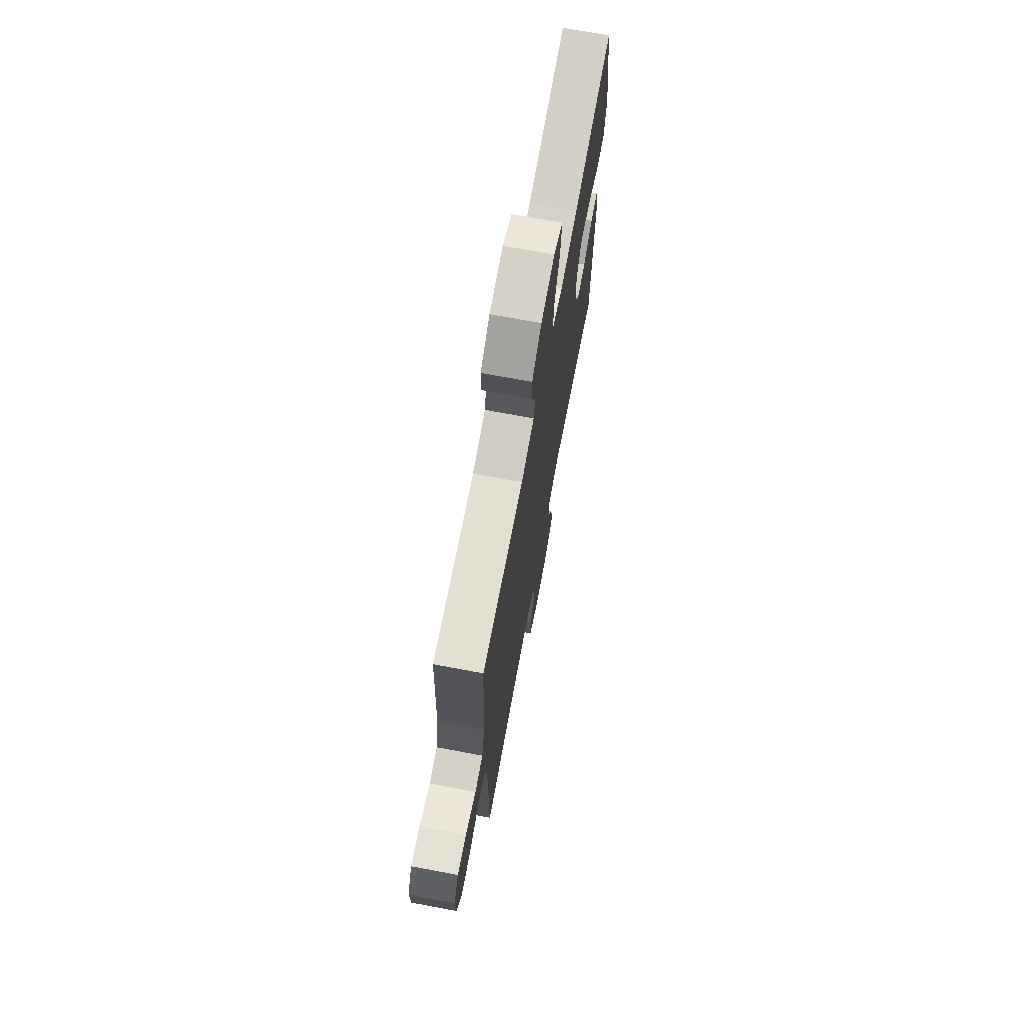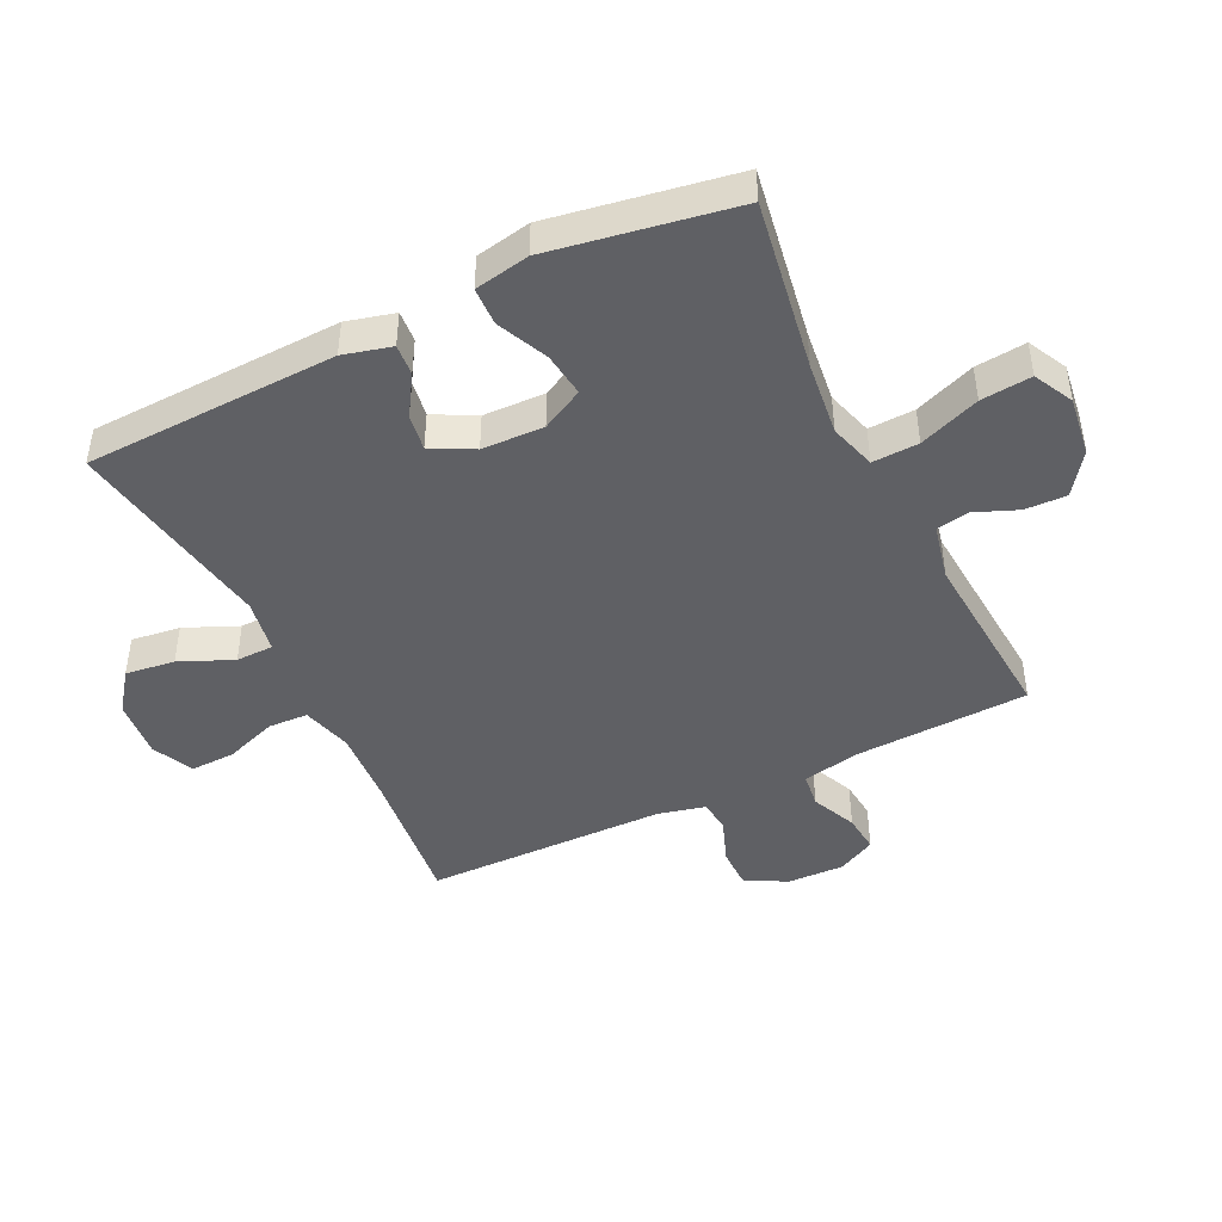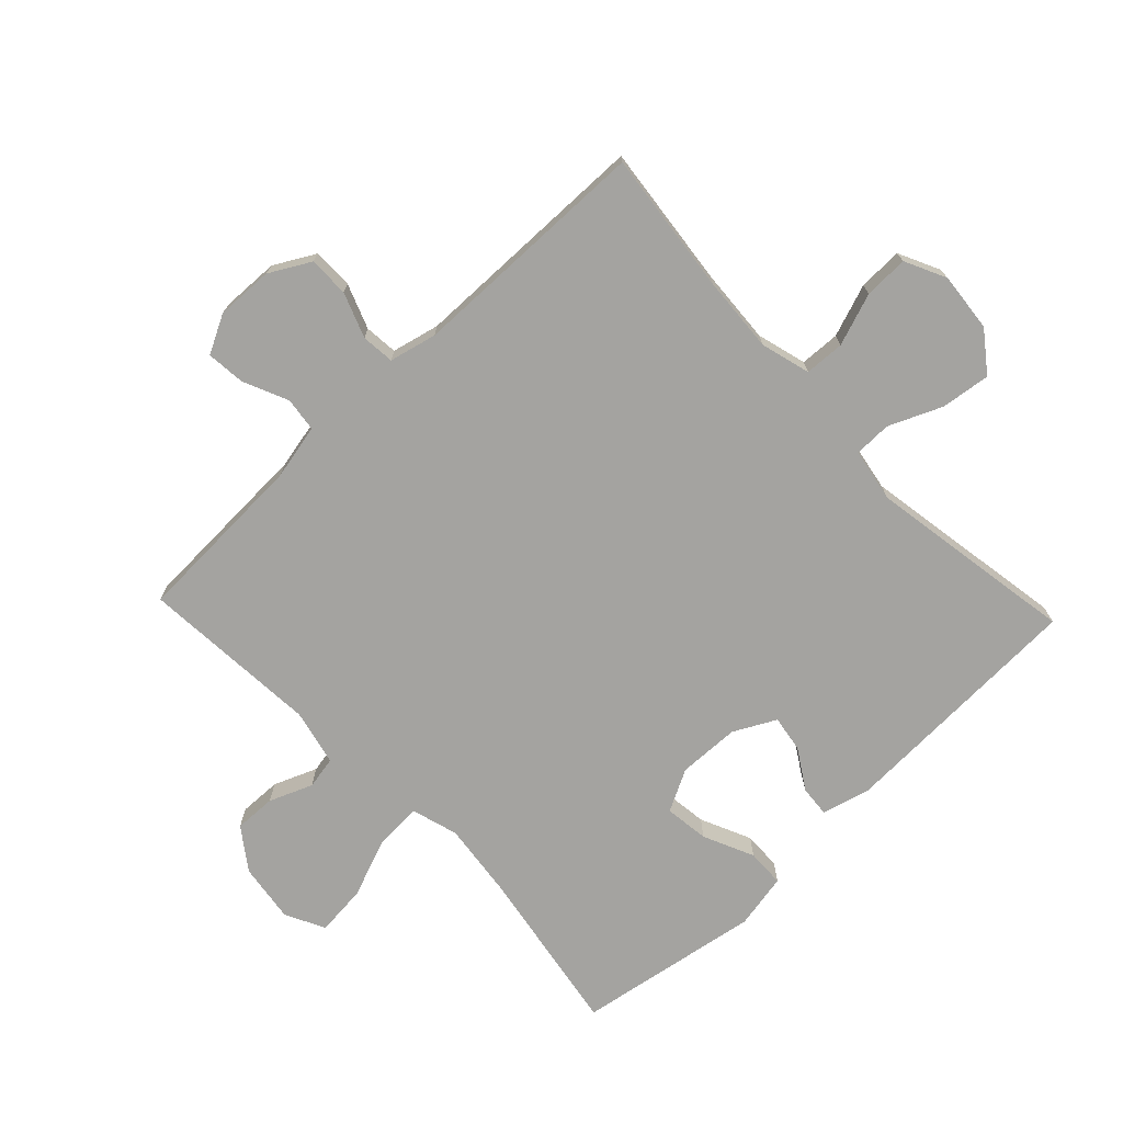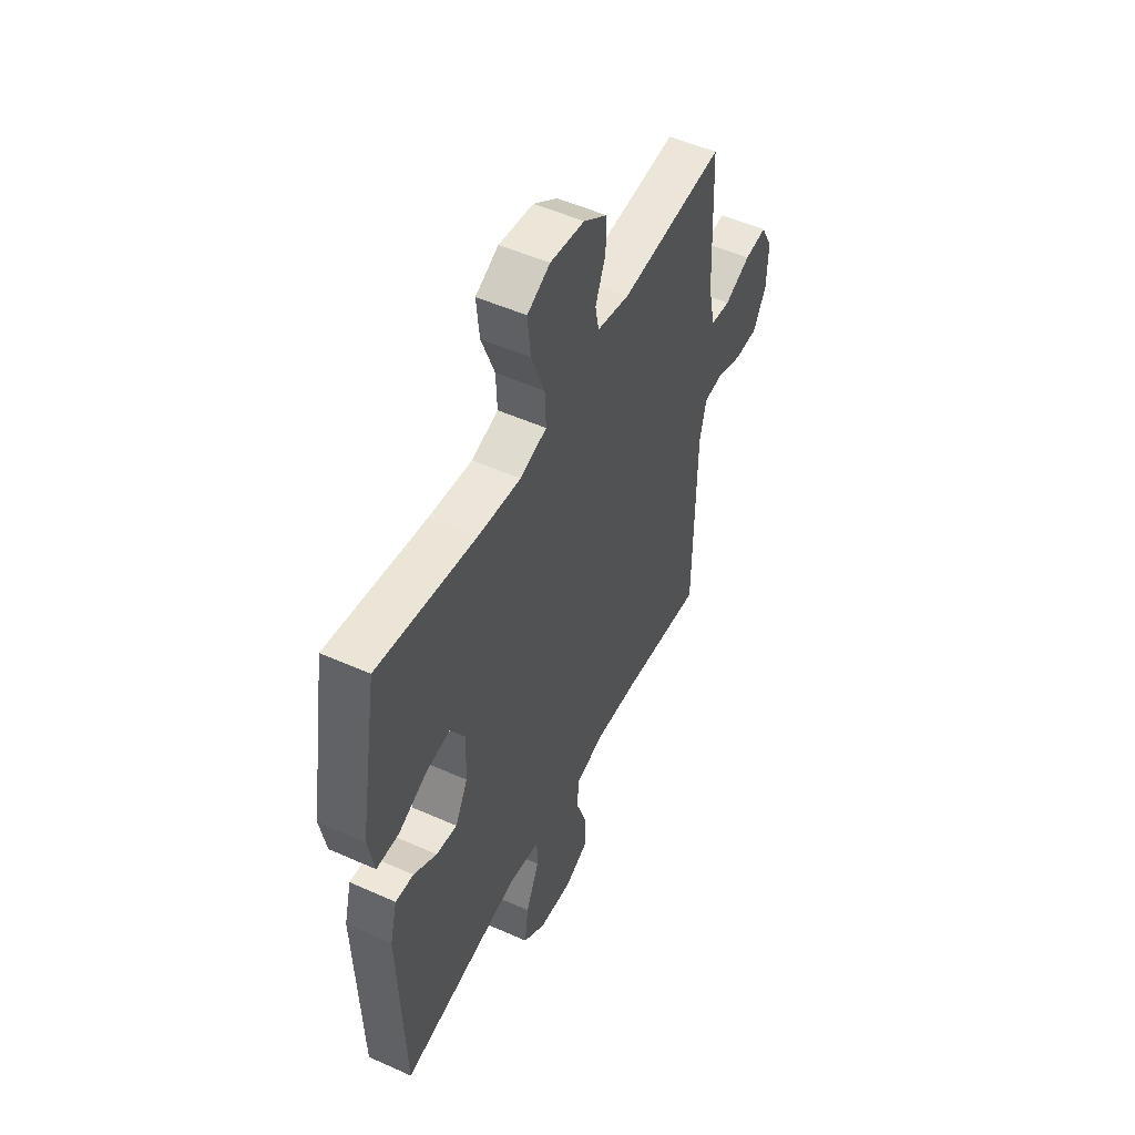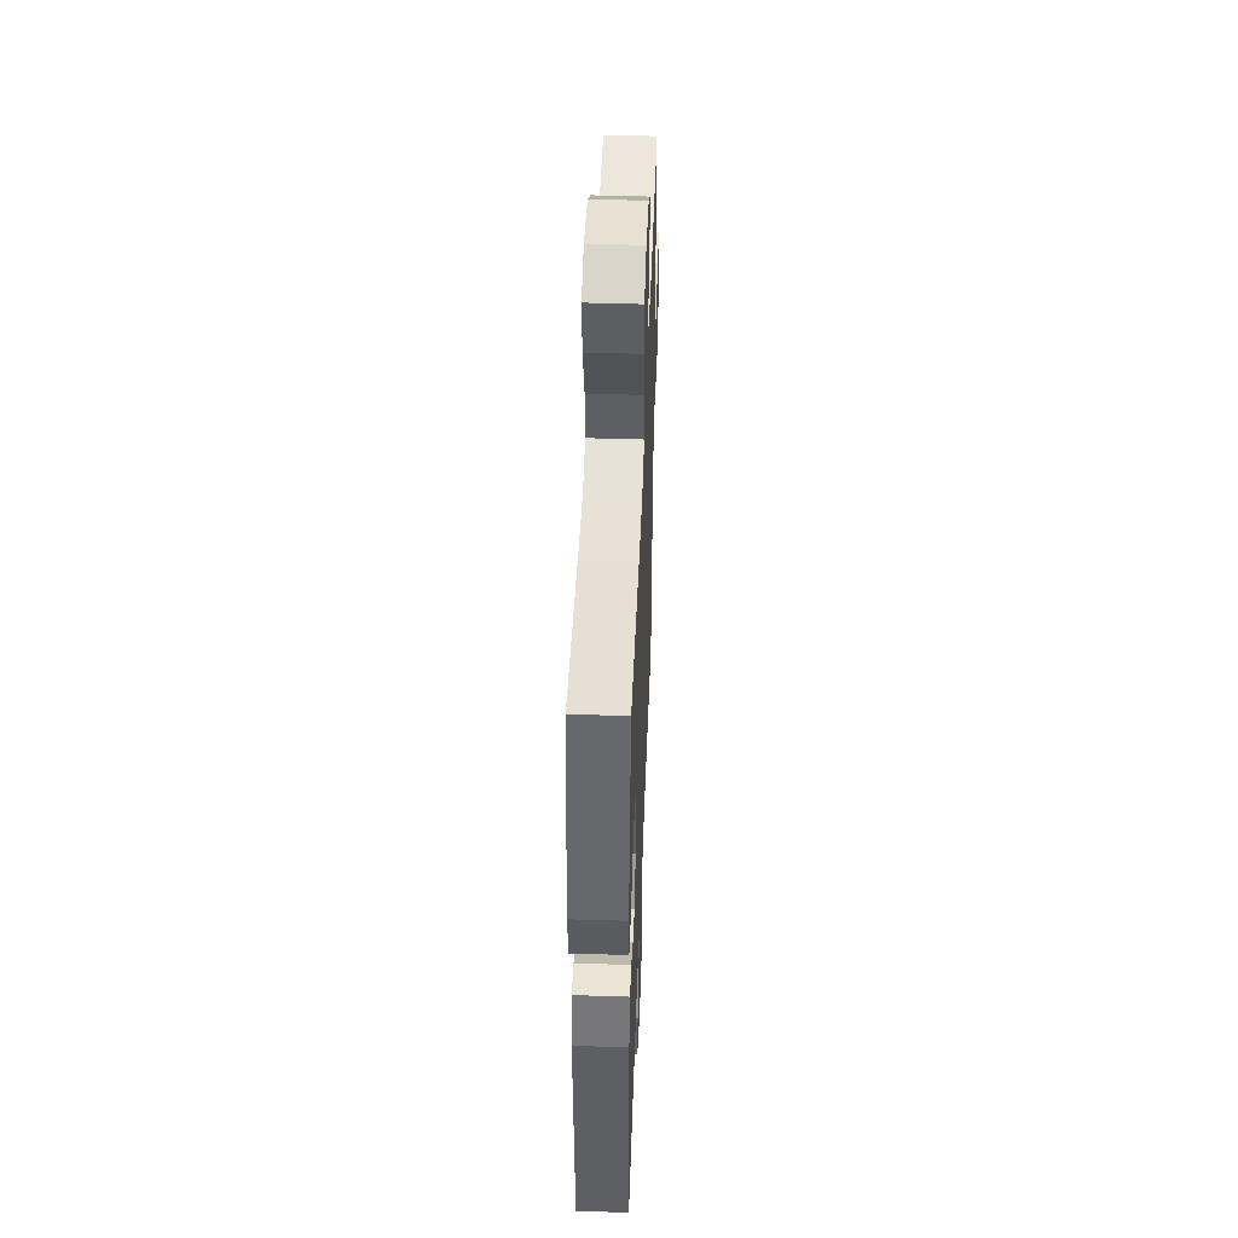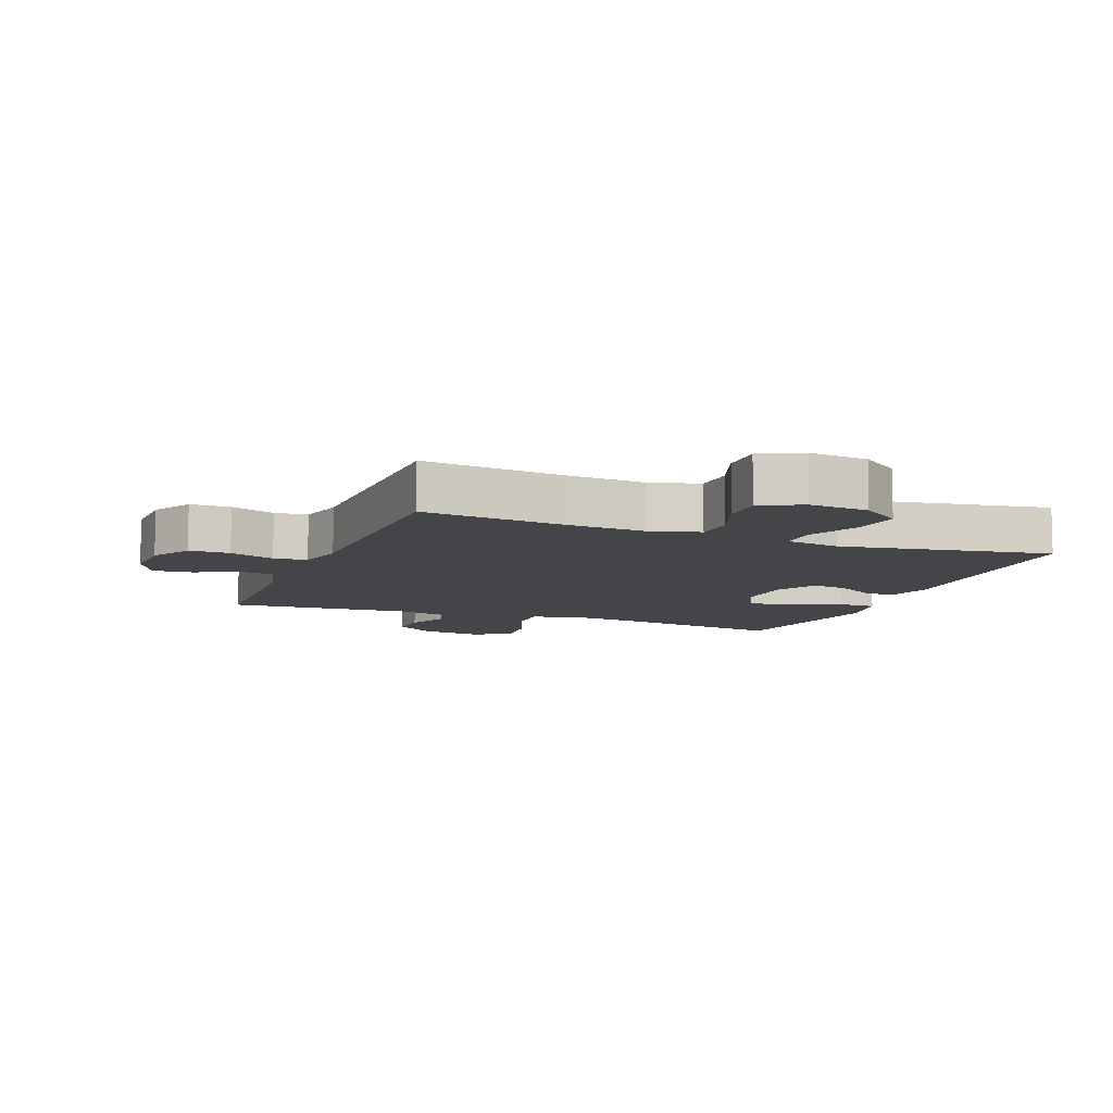
<metadata>
{"format":"obj","ext":"obj","renderer":"f3d","projection":"perspective","resolution":1024,"background":"white","views":[{"elev":71.4,"azim":100.6,"up":"+Z"},{"elev":-44.9,"azim":-64.1,"up":"+Y"},{"elev":-72.9,"azim":133.5,"up":"+Y"},{"elev":51.4,"azim":-64.1,"up":"+Z"},{"elev":47.1,"azim":-87.9,"up":"+Z"},{"elev":-8.9,"azim":158.7,"up":"+Y"}]}
</metadata>
<code>
v 0.5 0.07 0.5
v 0.512 0.07 0.218
v 0.531 0.07 0.129
v 0.586 0.07 0.122
v 0.658 0.07 0.154
v 0.72 0.07 0.16
v 0.752 0.07 0.099
v 0.749 0.07 0.007
v 0.713 0.07 -0.058
v 0.648 0.07 -0.058
v 0.576 0.07 -0.031
v 0.523 0.07 -0.036
v 0.505 0.07 -0.112
v 0.5 0.07 -0.5
v 0.271 0.07 -0.474
v 0.149 0.07 -0.466
v 0.069 0.07 -0.488
v 0.066 0.07 -0.552
v 0.096 0.07 -0.636
v 0.098 0.07 -0.707
v 0.032 0.07 -0.739
v -0.063 0.07 -0.73
v -0.126 0.07 -0.683
v -0.116 0.07 -0.604
v -0.079 0.07 -0.519
v -0.08 0.07 -0.459
v -0.166 0.07 -0.444
v -0.5 0.07 -0.5
v -0.515 0.07 -0.096
v -0.495 0.07 -0.019
v -0.445 0.07 -0.023
v -0.381 0.07 -0.063
v -0.323 0.07 -0.072
v -0.288 0.07 -0.005
v -0.285 0.07 0.094
v -0.32 0.07 0.161
v -0.391 0.07 0.152
v -0.472 0.07 0.115
v -0.533 0.07 0.117
v -0.55 0.07 0.205
v -0.5 0.07 0.5
v -0.227 0.07 0.455
v -0.108 0.07 0.441
v -0.034 0.07 0.463
v -0.037 0.07 0.537
v -0.074 0.07 0.634
v -0.082 0.07 0.715
v -0.019 0.07 0.747
v 0.076 0.07 0.734
v 0.142 0.07 0.687
v 0.14 0.07 0.62
v 0.112 0.07 0.551
v 0.122 0.07 0.499
v 0.212 0.07 0.479
v 0.5 0 0.5
v 0.512 0 0.218
v 0.531 0 0.129
v 0.586 0 0.122
v 0.658 0 0.154
v 0.72 0 0.16
v 0.752 0 0.099
v 0.749 0 0.007
v 0.713 0 -0.058
v 0.648 0 -0.058
v 0.576 0 -0.031
v 0.523 0 -0.036
v 0.505 0 -0.112
v 0.5 0 -0.5
v 0.271 0 -0.474
v 0.149 0 -0.466
v 0.069 0 -0.488
v 0.066 0 -0.552
v 0.096 0 -0.636
v 0.098 0 -0.707
v 0.032 0 -0.739
v -0.063 0 -0.73
v -0.126 0 -0.683
v -0.116 0 -0.604
v -0.079 0 -0.519
v -0.08 0 -0.459
v -0.166 0 -0.444
v -0.5 0 -0.5
v -0.515 0 -0.096
v -0.495 0 -0.019
v -0.445 0 -0.023
v -0.381 0 -0.063
v -0.323 0 -0.072
v -0.288 0 -0.005
v -0.285 0 0.094
v -0.32 0 0.161
v -0.391 0 0.152
v -0.472 0 0.115
v -0.533 0 0.117
v -0.55 0 0.205
v -0.5 0 0.5
v -0.227 0 0.455
v -0.108 0 0.441
v -0.034 0 0.463
v -0.037 0 0.537
v -0.074 0 0.634
v -0.082 0 0.715
v -0.019 0 0.747
v 0.076 0 0.734
v 0.142 0 0.687
v 0.14 0 0.62
v 0.112 0 0.551
v 0.122 0 0.499
v 0.212 0 0.479
f 49 50 51 52
f 49 52 53
f 48 49 53
f 45 46 47 48
f 44 45 48 53
f 43 44 53 54
f 39 40 41 42
f 37 38 39 42
f 36 37 42 43
f 35 36 43 54
f 29 30 31 32
f 27 28 29 32
f 26 27 32 33
f 22 23 24 25
f 22 25 26
f 21 22 26
f 18 19 20 21
f 17 18 21 26
f 16 17 26 33
f 13 14 15
f 12 13 15 16
f 8 9 10 11
f 8 11 12
f 7 8 12
f 4 5 6 7
f 3 4 7 12
f 2 3 12 16
f 34 35 54 1
f 16 33 34
f 1 2 16 34
f 106 105 104 103
f 107 106 103
f 107 103 102
f 102 101 100 99
f 107 102 99 98
f 108 107 98 97
f 96 95 94 93
f 96 93 92 91
f 97 96 91 90
f 108 97 90 89
f 86 85 84 83
f 86 83 82 81
f 87 86 81 80
f 79 78 77 76
f 80 79 76
f 80 76 75
f 75 74 73 72
f 80 75 72 71
f 87 80 71 70
f 69 68 67
f 70 69 67 66
f 65 64 63 62
f 66 65 62
f 66 62 61
f 61 60 59 58
f 66 61 58 57
f 70 66 57 56
f 55 108 89 88
f 88 87 70
f 88 70 56 55
f 1 55 56 2
f 2 56 57 3
f 3 57 58 4
f 4 58 59 5
f 5 59 60 6
f 6 60 61 7
f 7 61 62 8
f 8 62 63 9
f 9 63 64 10
f 10 64 65 11
f 11 65 66 12
f 12 66 67 13
f 13 67 68 14
f 14 68 69 15
f 15 69 70 16
f 16 70 71 17
f 17 71 72 18
f 18 72 73 19
f 19 73 74 20
f 20 74 75 21
f 21 75 76 22
f 22 76 77 23
f 23 77 78 24
f 24 78 79 25
f 25 79 80 26
f 26 80 81 27
f 27 81 82 28
f 28 82 83 29
f 29 83 84 30
f 30 84 85 31
f 31 85 86 32
f 32 86 87 33
f 33 87 88 34
f 34 88 89 35
f 35 89 90 36
f 36 90 91 37
f 37 91 92 38
f 38 92 93 39
f 39 93 94 40
f 40 94 95 41
f 41 95 96 42
f 42 96 97 43
f 43 97 98 44
f 44 98 99 45
f 45 99 100 46
f 46 100 101 47
f 47 101 102 48
f 48 102 103 49
f 49 103 104 50
f 50 104 105 51
f 51 105 106 52
f 52 106 107 53
f 53 107 108 54
f 54 108 55 1

</code>
